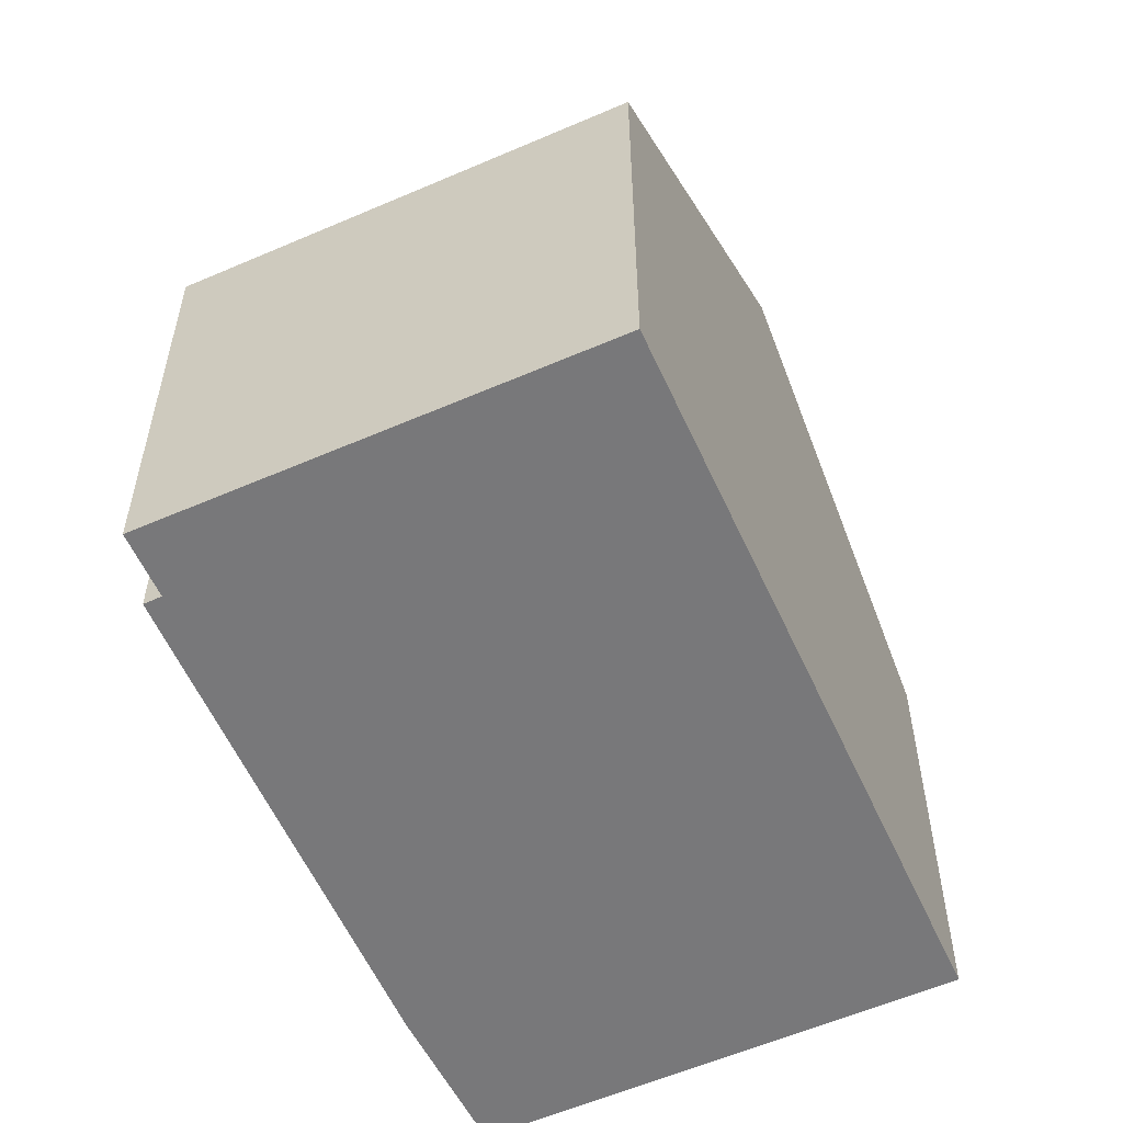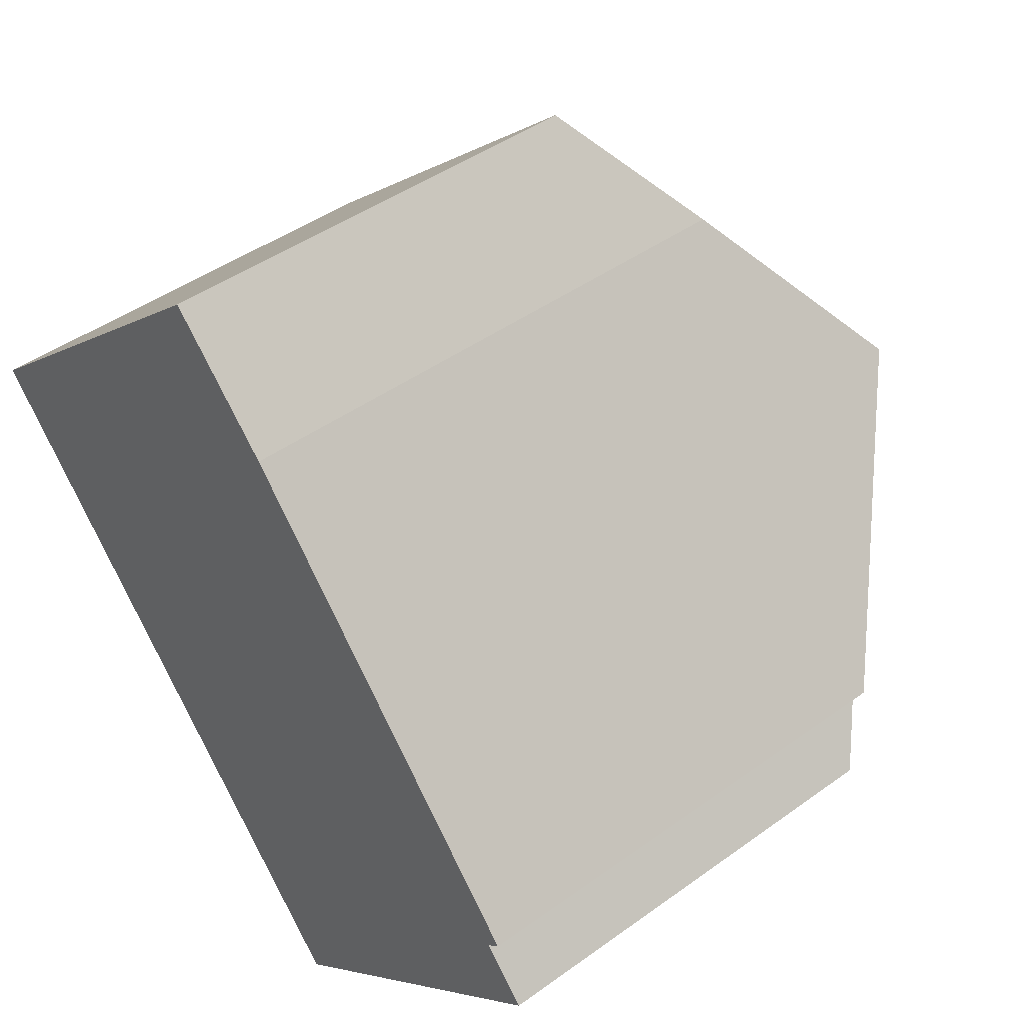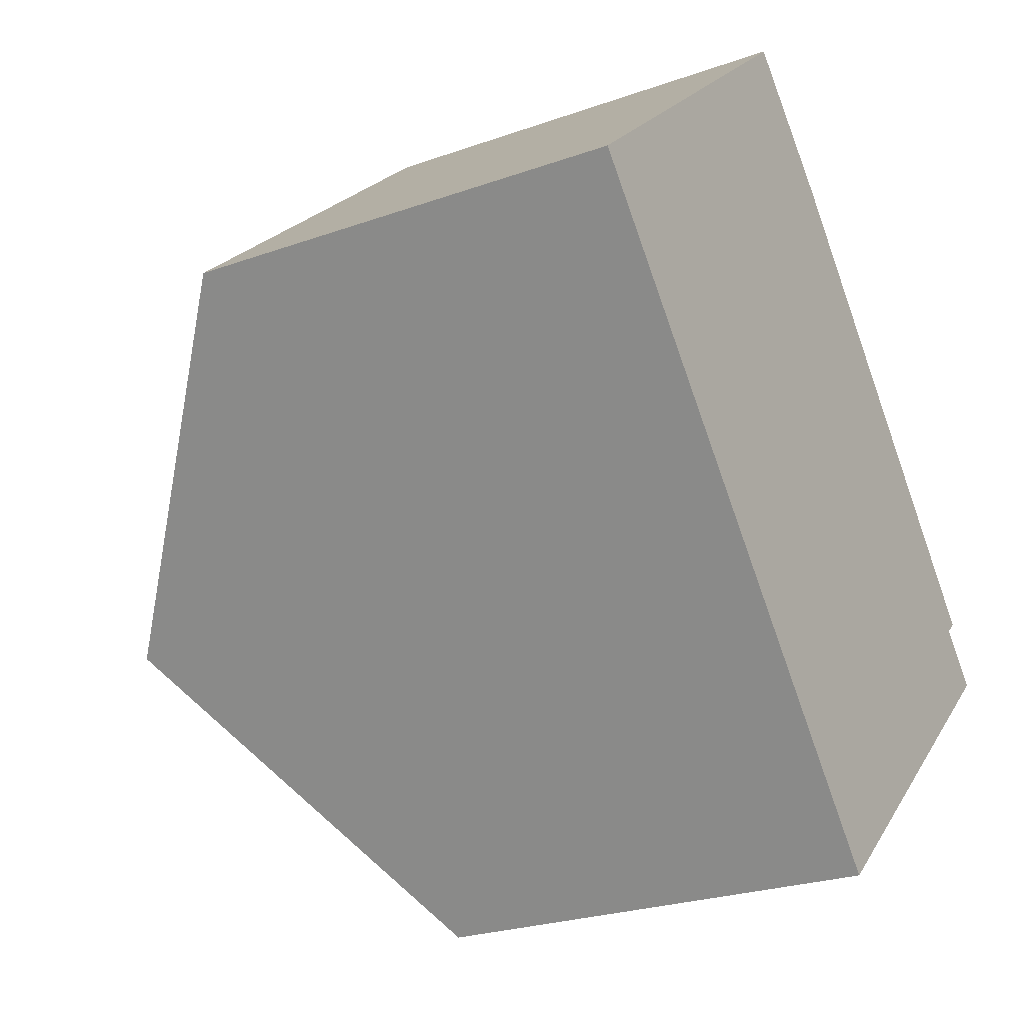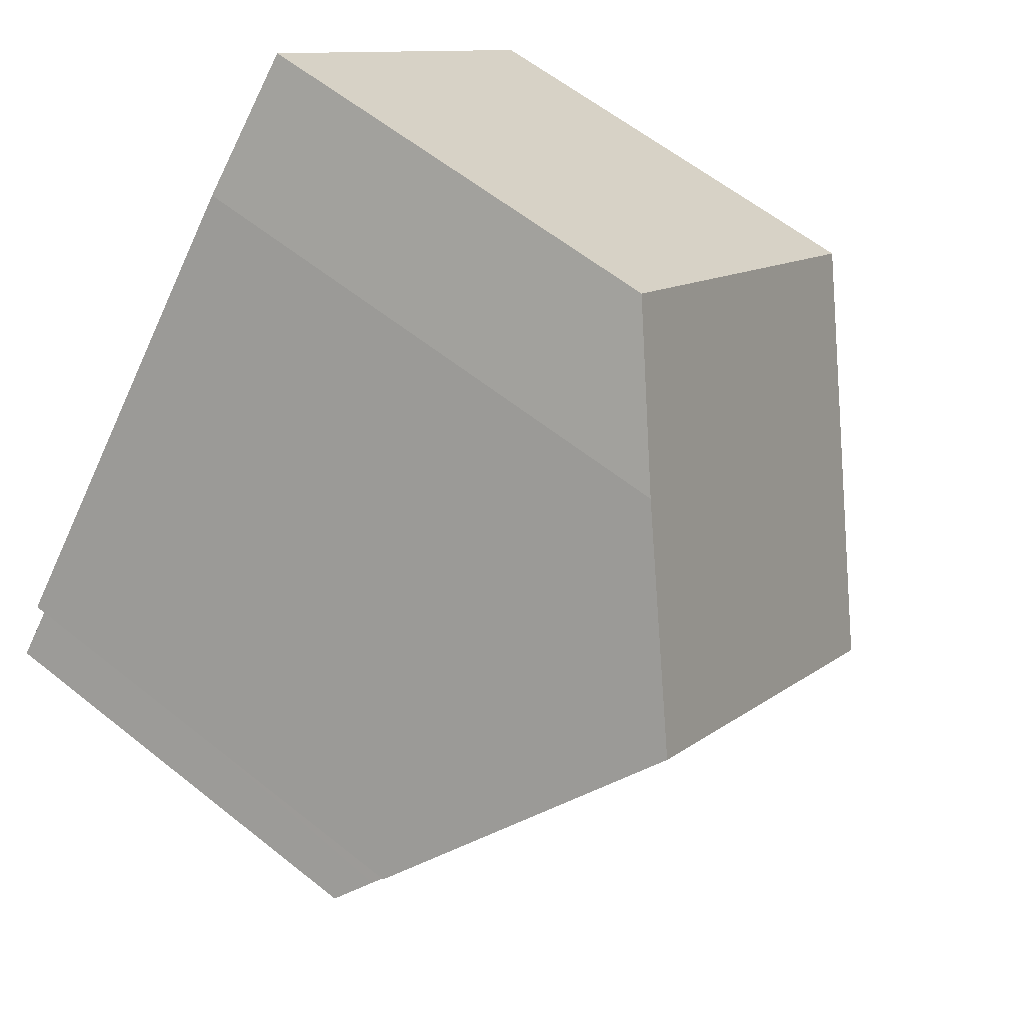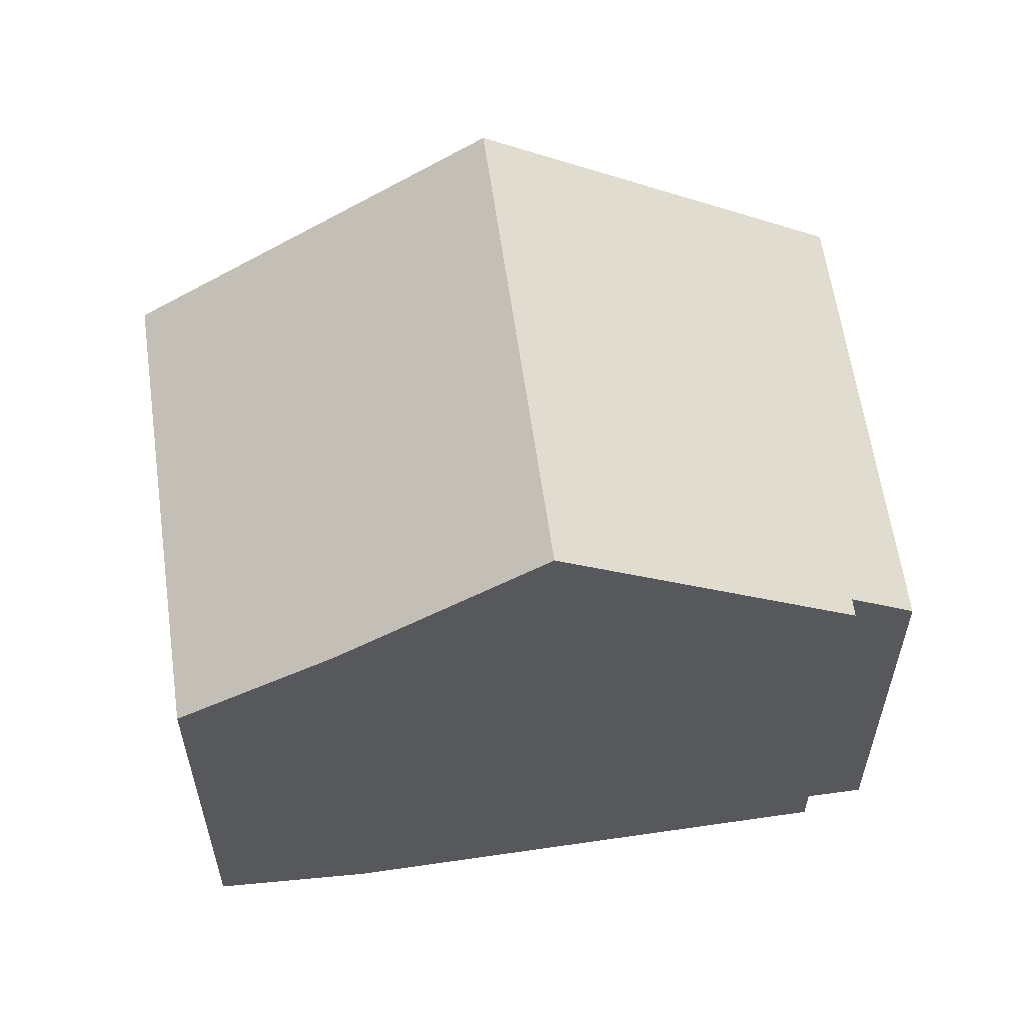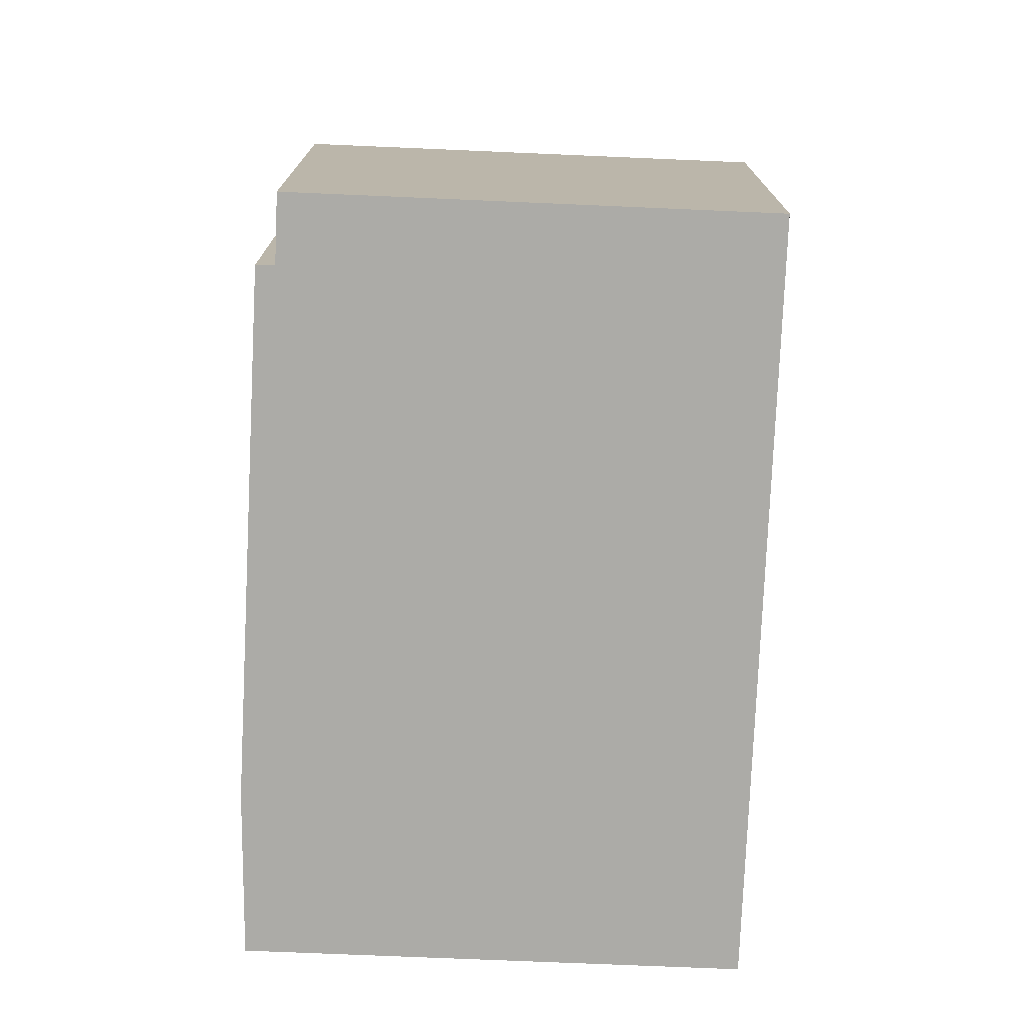
<metadata>
{"format":"obj","ext":"obj","renderer":"f3d","projection":"perspective","resolution":1024,"background":"white","views":[{"elev":-57.5,"azim":162.8,"up":"+Y"},{"elev":44.4,"azim":49.8,"up":"+Z"},{"elev":-24.6,"azim":-59.6,"up":"+Z"},{"elev":59.8,"azim":129.4,"up":"+Z"},{"elev":60.4,"azim":40.5,"up":"+Y"},{"elev":-76.2,"azim":136.1,"up":"+Y"}]}
</metadata>
<code>
v  8.843 9.145 0.144
v  3.389 9.563 -3.831
v  8.421 9.563 0.63
v  11.17 6.845 -2.533
v  10.98 6.842 -2.705
v  11.19 6.634 -2.946
v  11.6 6.239 -3.402
v  10.37 6.242 -4.485
v  9.252 6.244 -5.47
v  8.843 6.245 -5.831
v  6.773 6.249 -7.658
v  4.98 6.245 4.415
v  0 6.245 3.824e-16
v  6.515 7.678 2.824
v  0 0 0
v  4.98 -2.703e-16 4.415
v  6.515 -1.729e-16 2.824
v  8.843 -8.817e-18 0.144
v  11.17 1.551e-16 -2.533
v  8.421 -3.858e-17 0.63
v  10.98 1.656e-16 -2.705
v  11.6 2.083e-16 -3.402
v  11.19 1.804e-16 -2.946
v  10.37 2.746e-16 -4.485
v  6.773 4.689e-16 -7.658
v  8.843 3.57e-16 -5.831
v  9.252 3.349e-16 -5.47
v  3.389 2.346e-16 -3.831
g defaultobject
f 1 2 3
f 2 1 4
f 2 4 5
f 2 5 6
f 2 6 7
f 2 7 8
f 2 8 9
f 2 9 10
f 2 10 11
f 12 2 13
f 2 12 3
f 3 12 14
f 15 12 13
f 12 15 16
f 12 17 14
f 17 12 16
f 14 1 3
f 1 14 17
f 1 17 4
f 4 17 18
f 4 18 19
f 18 17 20
f 21 6 5
f 6 21 7
f 7 21 22
f 22 21 23
f 19 5 4
f 5 19 21
f 22 8 7
f 8 22 9
f 9 22 10
f 10 22 11
f 11 22 24
f 11 24 25
f 25 24 26
f 26 24 27
f 11 13 2
f 13 11 15
f 15 11 28
f 28 11 25
f 26 28 25
f 28 26 27
f 28 27 24
f 28 24 22
f 28 22 23
f 28 23 21
f 28 21 19
f 28 19 18
f 28 18 20
f 28 20 15
f 15 20 17
f 15 17 16

</code>
